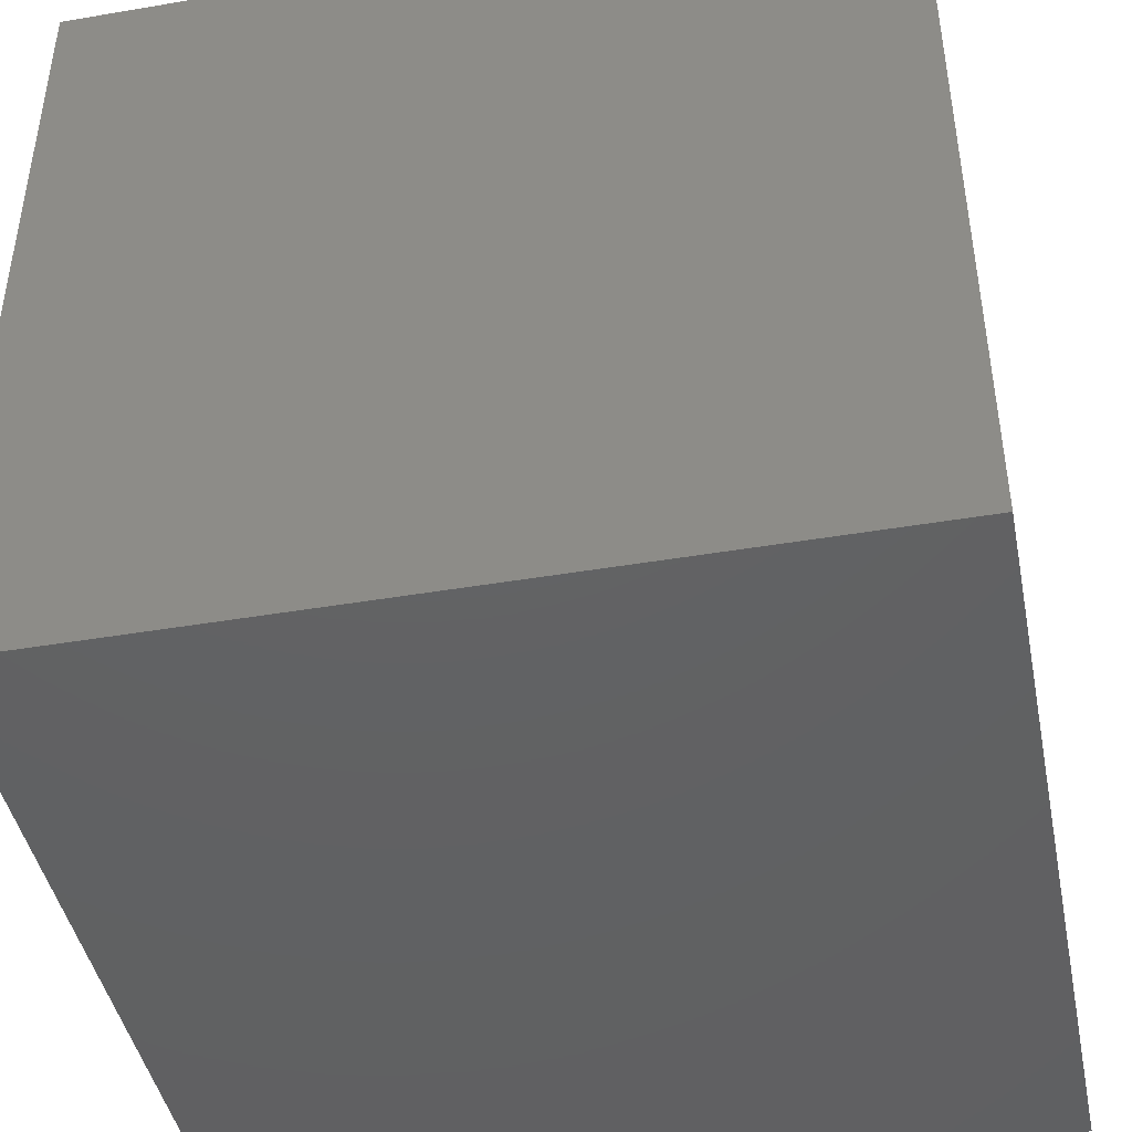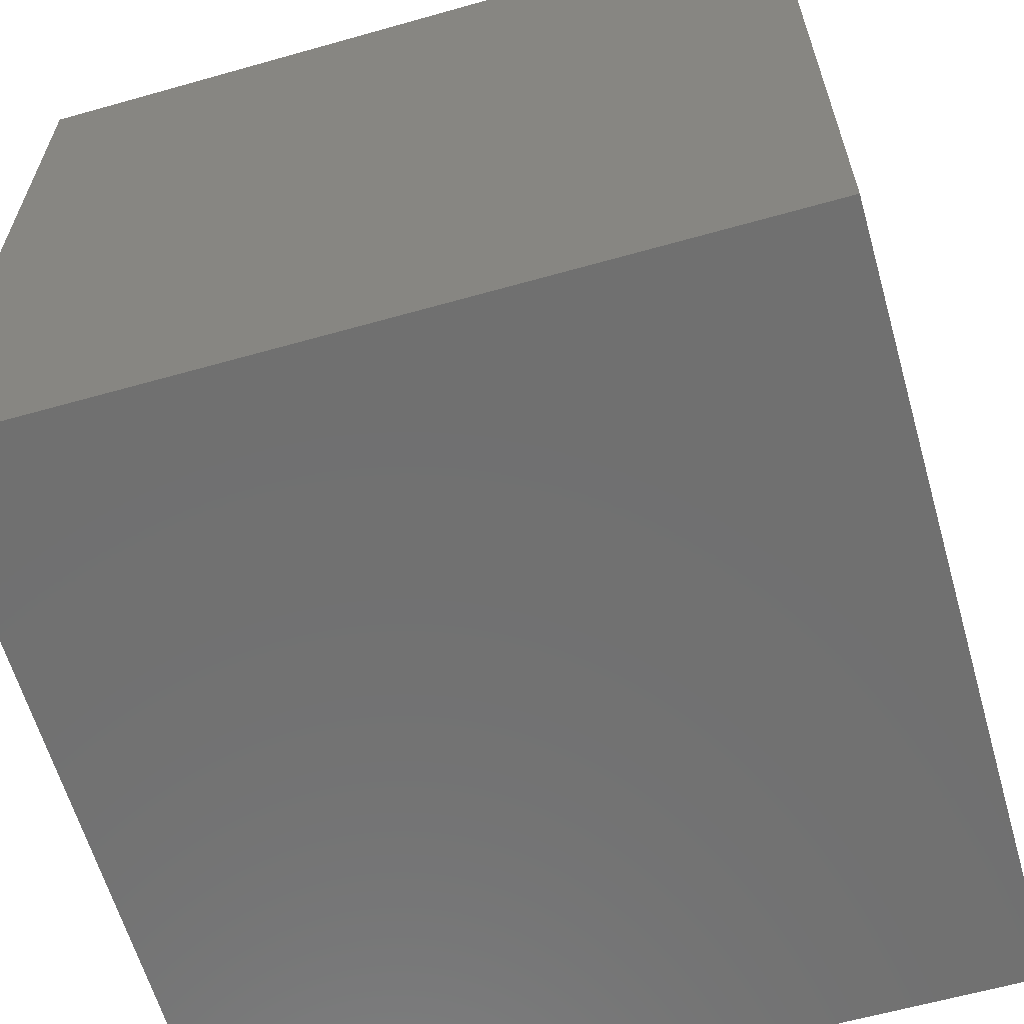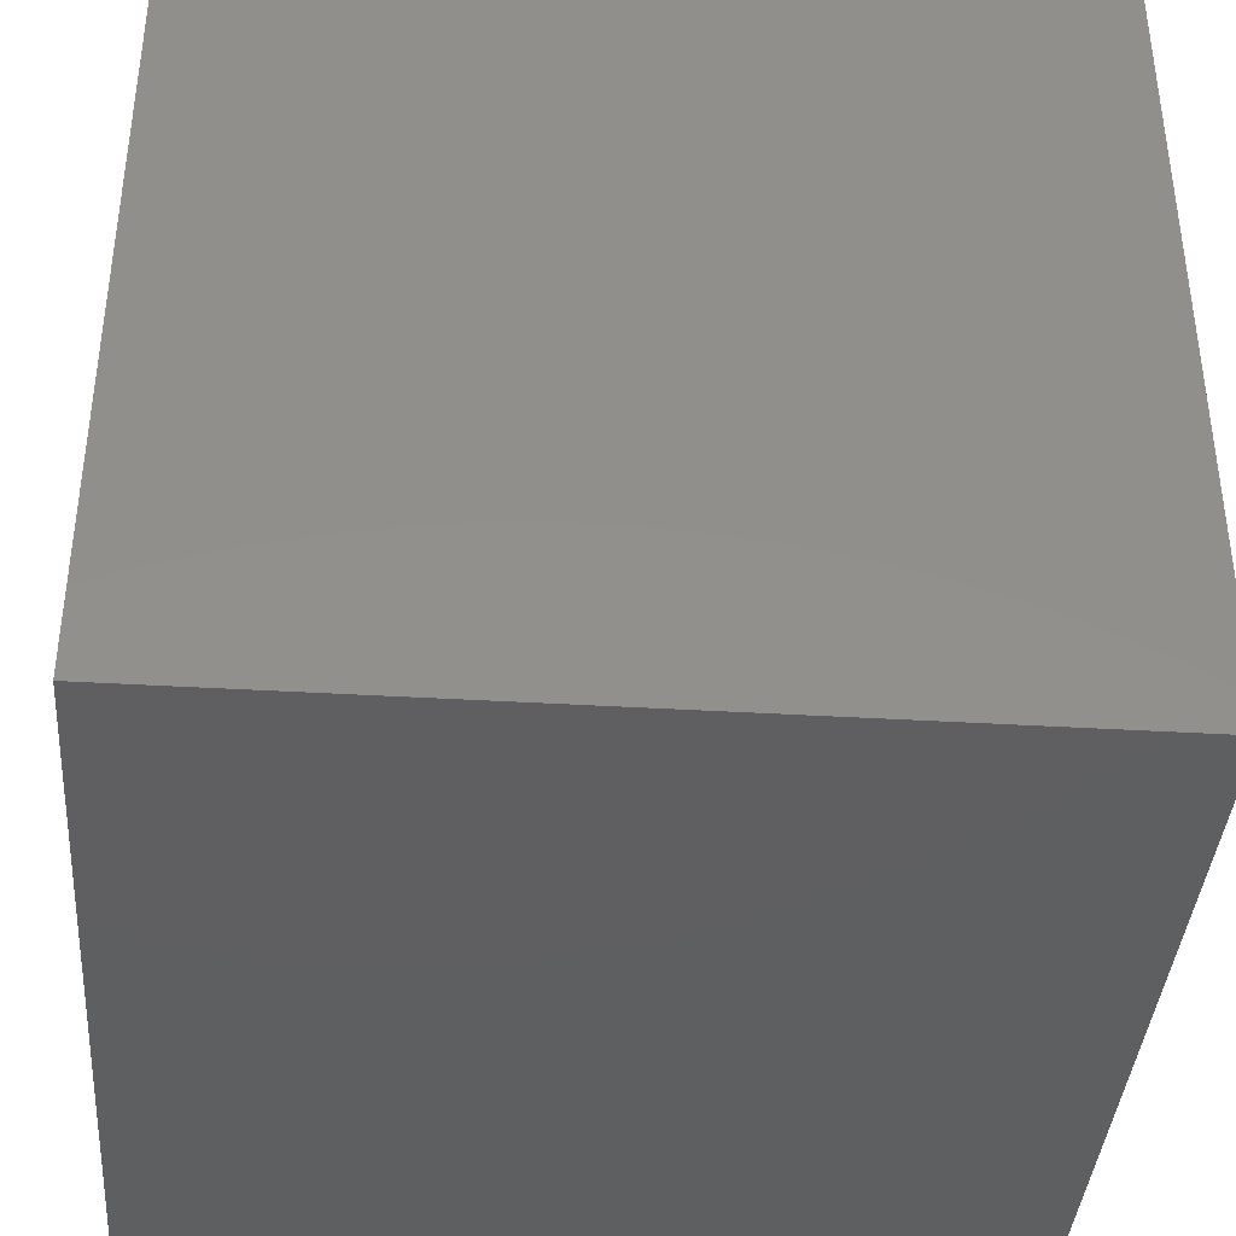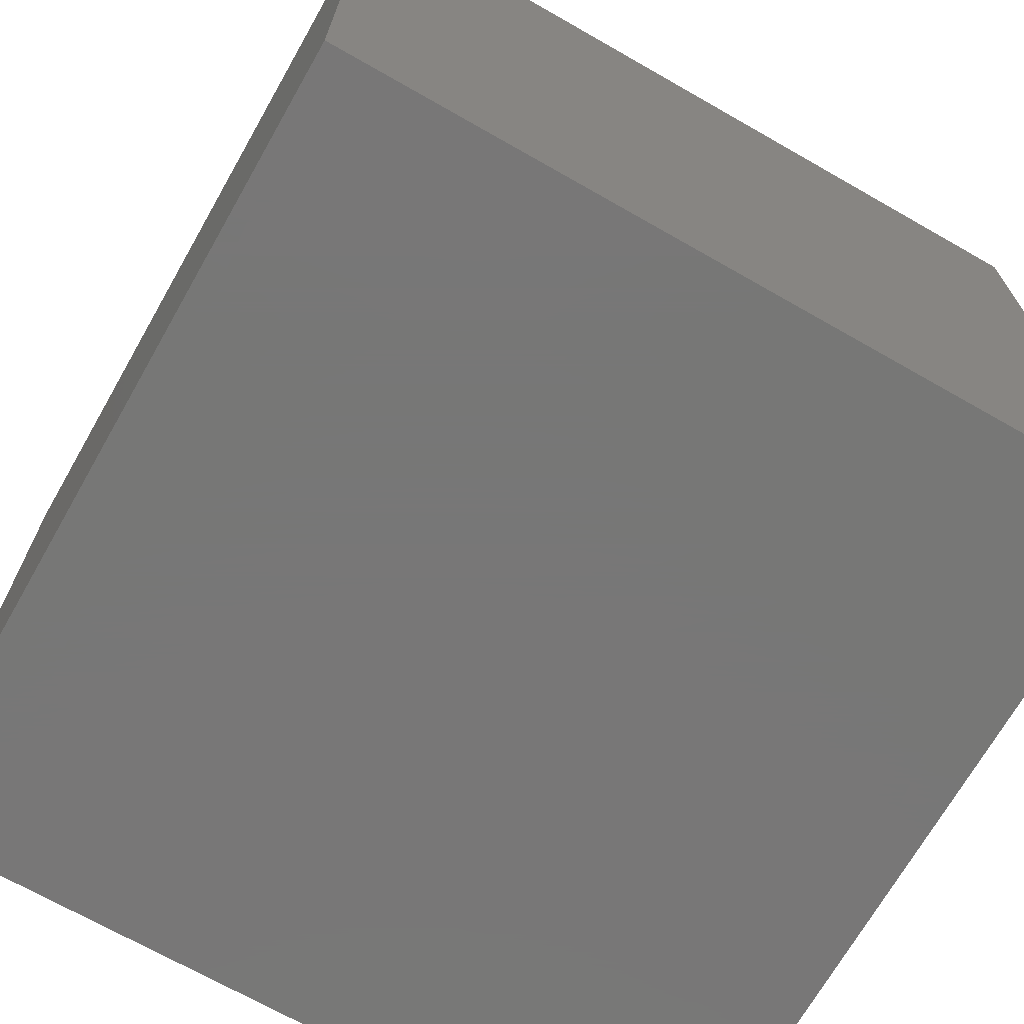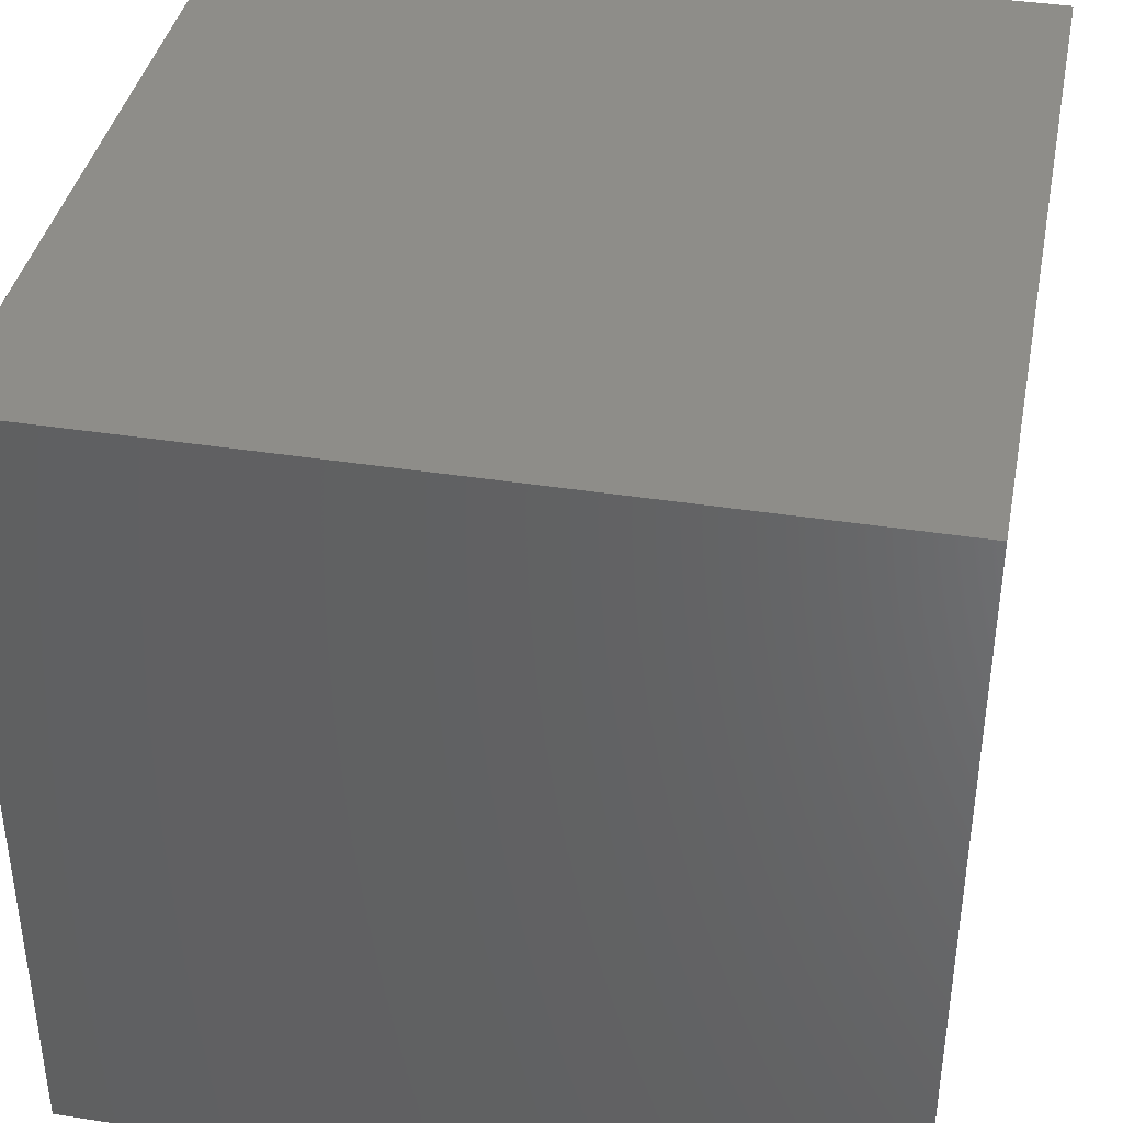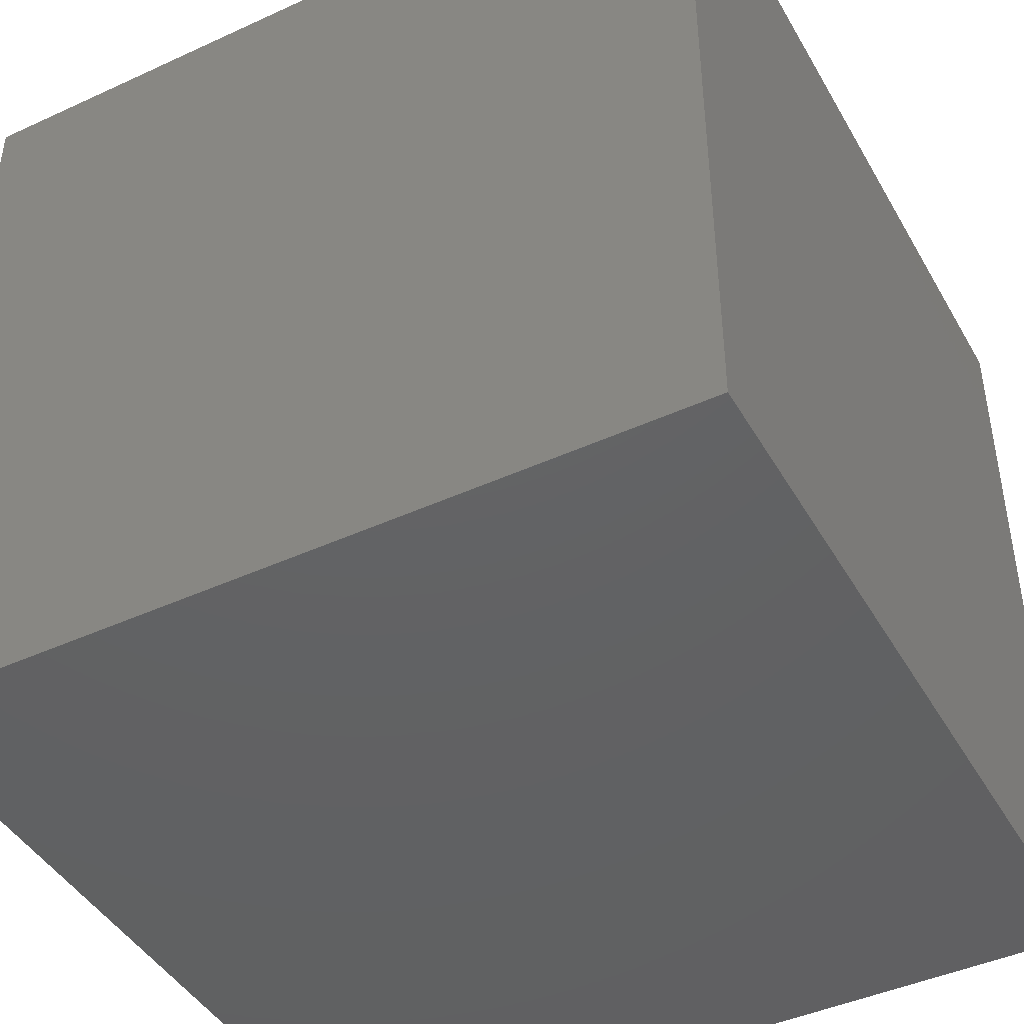
<metadata>
{"format":"stl","ext":"stl","renderer":"f3d","projection":"perspective","resolution":1024,"background":"white","views":[{"elev":-43.9,"azim":-78.7,"up":"+Y"},{"elev":-62.2,"azim":16.0,"up":"+Y"},{"elev":-39.0,"azim":85.7,"up":"+Z"},{"elev":-70.0,"azim":60.3,"up":"+Y"},{"elev":39.1,"azim":101.1,"up":"+Z"},{"elev":-44.2,"azim":-151.8,"up":"+Z"}]}
</metadata>
<code>
# stl→obj: 8 verts, 12 faces
v 0 10 10
v 0 0 0
v 0 0 10
v 0 10 0
v 10 10 10
v 10 10 0
v 10 0 0
v 10 0 10
f 1 2 3
f 4 2 1
f 5 4 1
f 6 4 5
f 3 7 8
f 2 7 3
f 5 3 8
f 1 3 5
f 5 7 6
f 8 7 5
f 2 4 6
f 2 6 7

</code>
